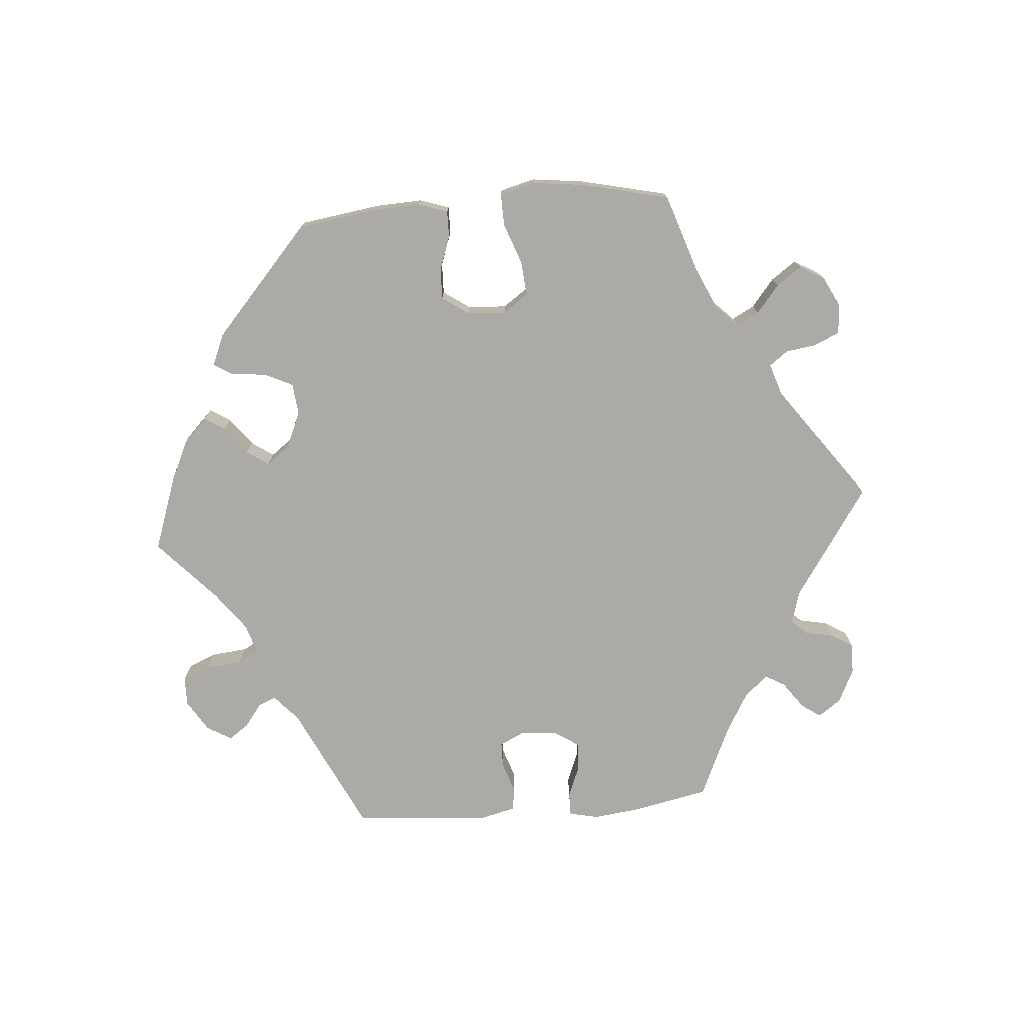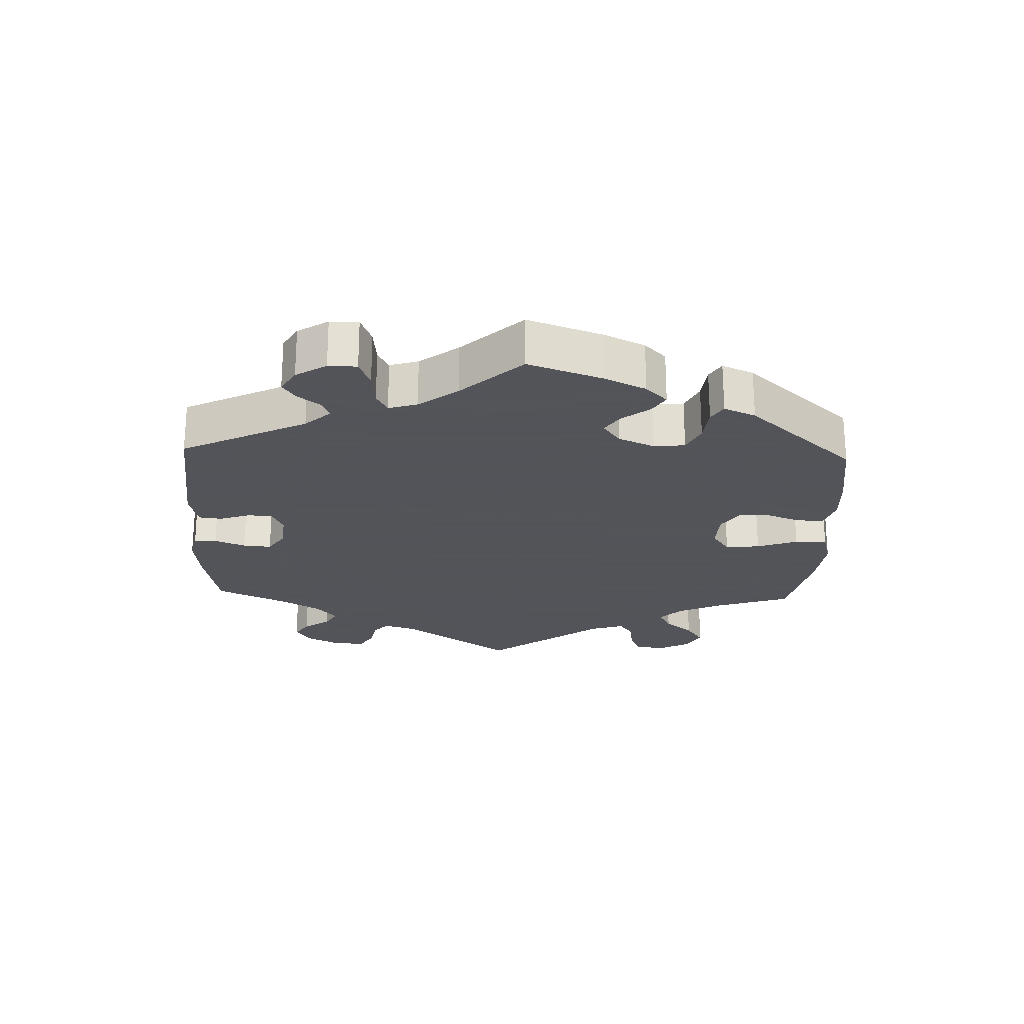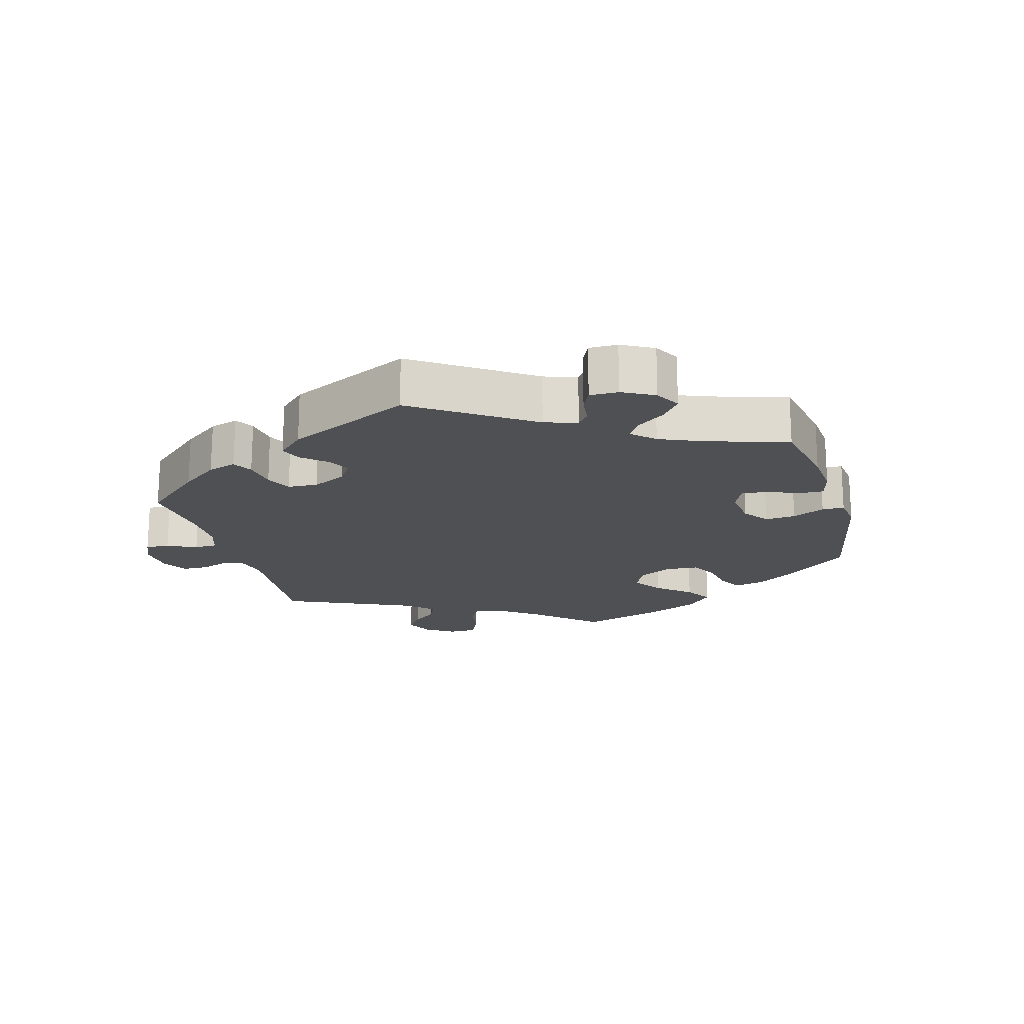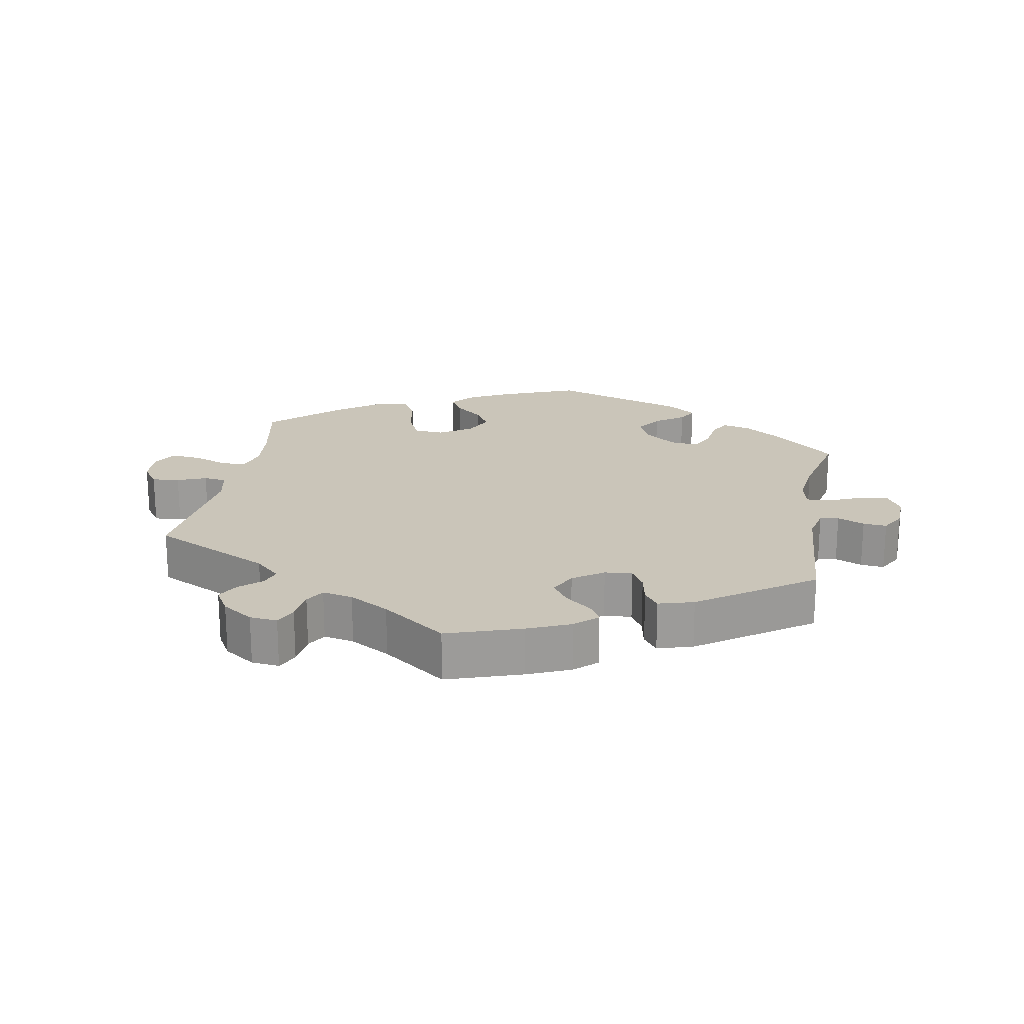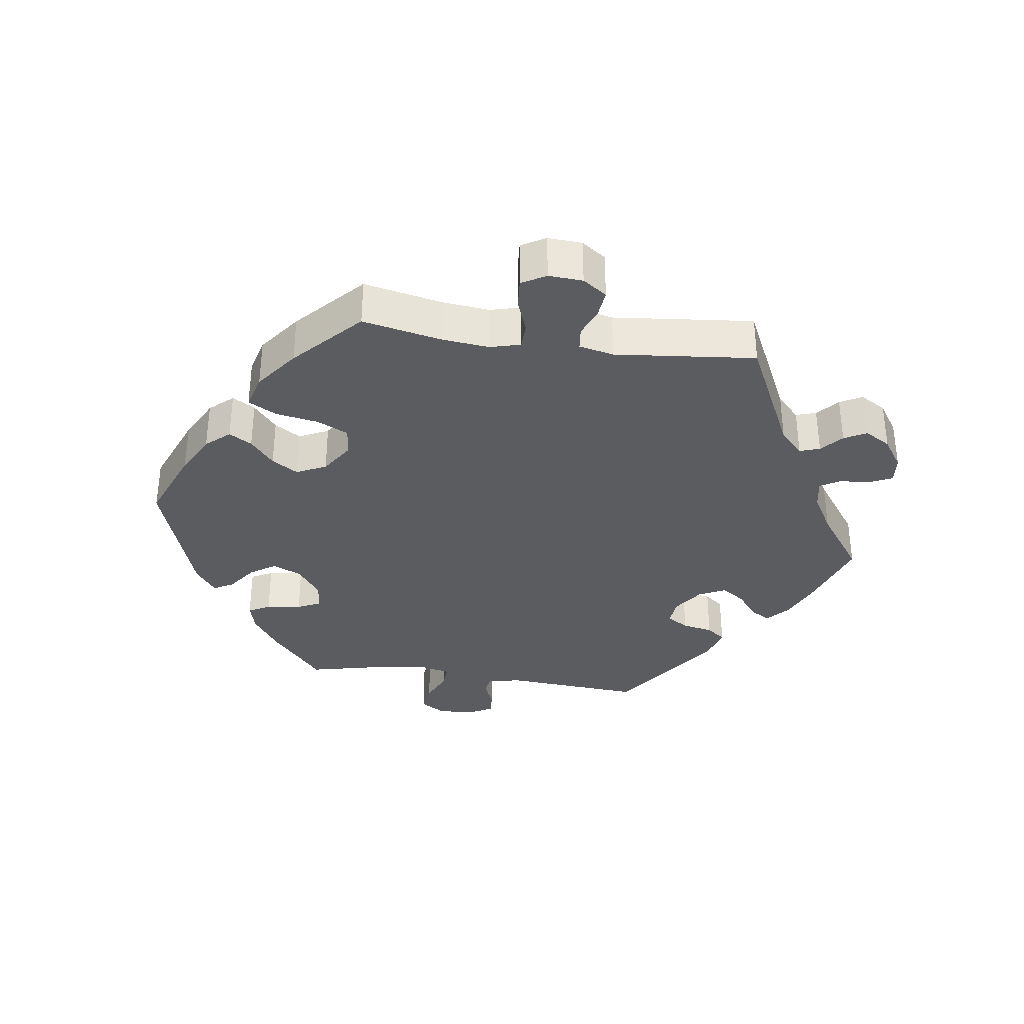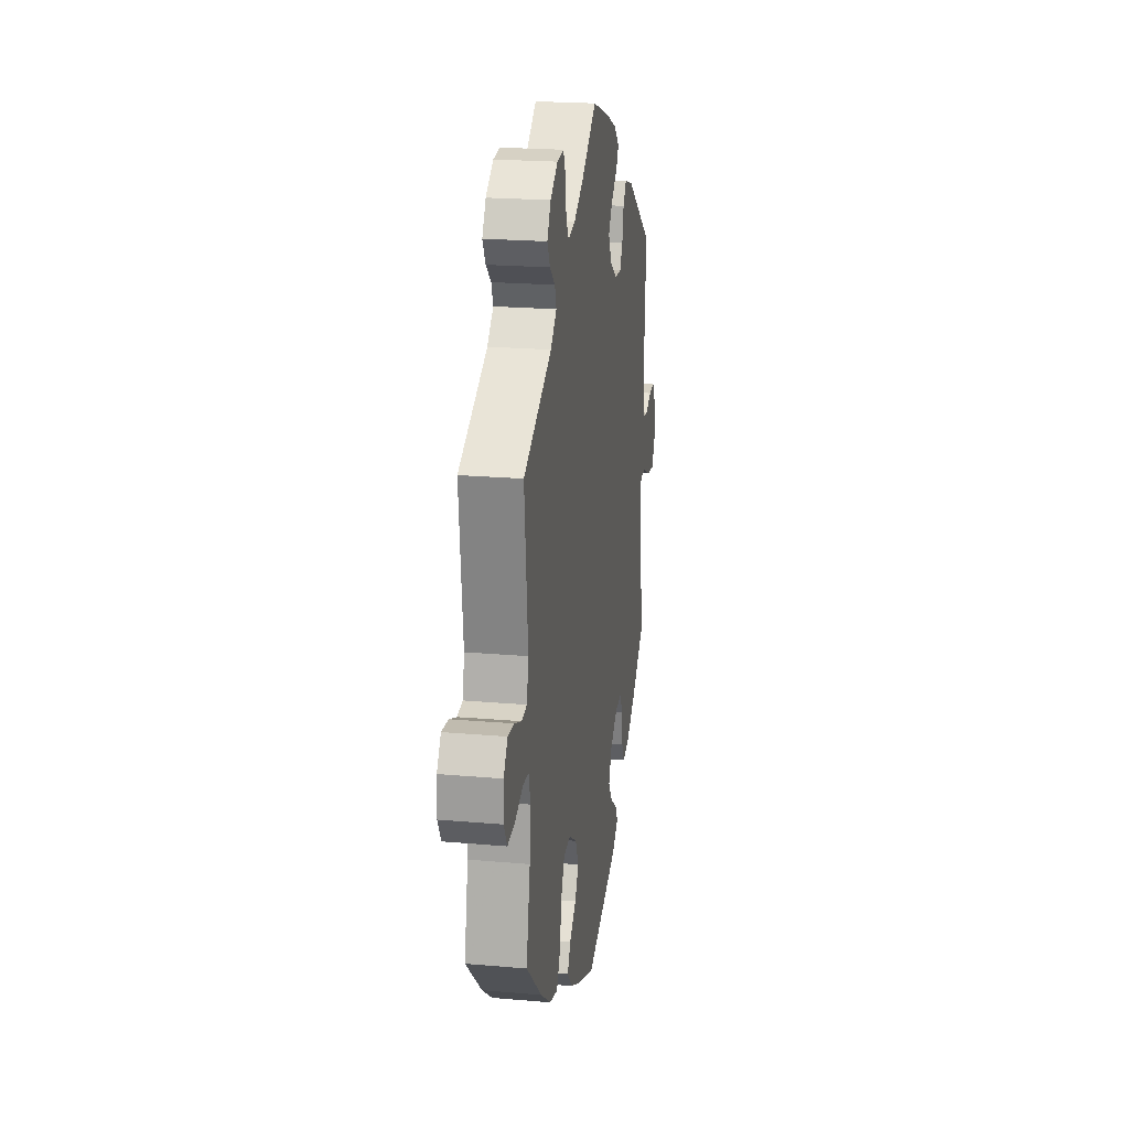
<metadata>
{"format":"obj","ext":"obj","renderer":"f3d","projection":"perspective","resolution":1024,"background":"white","views":[{"elev":-76.1,"azim":-145.5,"up":"+Y"},{"elev":-23.9,"azim":117.8,"up":"+Y"},{"elev":-18.7,"azim":75.6,"up":"+Y"},{"elev":20.6,"azim":10.2,"up":"+Y"},{"elev":-34.4,"azim":-98.3,"up":"+Y"},{"elev":21.4,"azim":-81.1,"up":"+Z"}]}
</metadata>
<code>
v 0.487 0.07 0.082
v 0.498 0.07 0.032
v 0.526 0.07 0.028
v 0.566 0.07 0.045
v 0.601 0.07 0.048
v 0.622 0.07 0.011
v 0.624 0.07 -0.043
v 0.602 0.07 -0.08
v 0.558 0.07 -0.074
v 0.509 0.07 -0.052
v 0.474 0.07 -0.051
v 0.464 0.07 -0.095
v 0.473 0.07 -0.167
v 0.501 0.07 -0.288
v 0.411 0.07 -0.366
v 0.355 0.07 -0.405
v 0.311 0.07 -0.417
v 0.294 0.07 -0.385
v 0.287 0.07 -0.333
v 0.27 0.07 -0.298
v 0.227 0.07 -0.303
v 0.18 0.07 -0.338
v 0.161 0.07 -0.381
v 0.187 0.07 -0.419
v 0.23 0.07 -0.45
v 0.246 0.07 -0.479
v 0.205 0.07 -0.51
v 0.001 0.07 -0.578
v -0.11 0.07 -0.534
v -0.172 0.07 -0.502
v -0.203 0.07 -0.467
v -0.183 0.07 -0.433
v -0.142 0.07 -0.398
v -0.118 0.07 -0.359
v -0.139 0.07 -0.315
v -0.187 0.07 -0.284
v -0.232 0.07 -0.288
v -0.254 0.07 -0.335
v -0.265 0.07 -0.399
v -0.288 0.07 -0.441
v -0.34 0.07 -0.427
v -0.403 0.07 -0.38
v -0.501 0.07 -0.289
v -0.477 0.07 -0.171
v -0.47 0.07 -0.101
v -0.482 0.07 -0.056
v -0.52 0.07 -0.055
v -0.57 0.07 -0.074
v -0.615 0.07 -0.078
v -0.636 0.07 -0.042
v -0.633 0.07 0.009
v -0.608 0.07 0.045
v -0.567 0.07 0.041
v -0.524 0.07 0.024
v -0.49 0.07 0.028
v -0.479 0.07 0.08
v -0.501 0.07 0.289
v -0.324 0.07 0.375
v -0.287 0.07 0.41
v -0.297 0.07 0.44
v -0.329 0.07 0.468
v -0.347 0.07 0.501
v -0.324 0.07 0.54
v -0.278 0.07 0.571
v -0.237 0.07 0.575
v -0.222 0.07 0.543
v -0.217 0.07 0.495
v -0.2 0.07 0.466
v -0.155 0.07 0.475
v -0.096 0.07 0.509
v -0.001 0.07 0.578
v 0.11 0.07 0.541
v 0.173 0.07 0.514
v 0.206 0.07 0.484
v 0.189 0.07 0.455
v 0.15 0.07 0.424
v 0.126 0.07 0.389
v 0.146 0.07 0.349
v 0.191 0.07 0.318
v 0.232 0.07 0.315
v 0.251 0.07 0.347
v 0.26 0.07 0.393
v 0.281 0.07 0.421
v 0.333 0.07 0.406
v 0.501 0.07 0.29
v 0.487 0 0.082
v 0.498 0 0.032
v 0.526 0 0.028
v 0.566 0 0.045
v 0.601 0 0.048
v 0.622 0 0.011
v 0.624 0 -0.043
v 0.602 0 -0.08
v 0.558 0 -0.074
v 0.509 0 -0.052
v 0.474 0 -0.051
v 0.464 0 -0.095
v 0.473 0 -0.167
v 0.501 0 -0.288
v 0.411 0 -0.366
v 0.355 0 -0.405
v 0.311 0 -0.417
v 0.294 0 -0.385
v 0.287 0 -0.333
v 0.27 0 -0.298
v 0.227 0 -0.303
v 0.18 0 -0.338
v 0.161 0 -0.381
v 0.187 0 -0.419
v 0.23 0 -0.45
v 0.246 0 -0.479
v 0.205 0 -0.51
v 0.001 0 -0.578
v -0.11 0 -0.534
v -0.172 0 -0.502
v -0.203 0 -0.467
v -0.183 0 -0.433
v -0.142 0 -0.398
v -0.118 0 -0.359
v -0.139 0 -0.315
v -0.187 0 -0.284
v -0.232 0 -0.288
v -0.254 0 -0.335
v -0.265 0 -0.399
v -0.288 0 -0.441
v -0.34 0 -0.427
v -0.403 0 -0.38
v -0.501 0 -0.289
v -0.477 0 -0.171
v -0.47 0 -0.101
v -0.482 0 -0.056
v -0.52 0 -0.055
v -0.57 0 -0.074
v -0.615 0 -0.078
v -0.636 0 -0.042
v -0.633 0 0.009
v -0.608 0 0.045
v -0.567 0 0.041
v -0.524 0 0.024
v -0.49 0 0.028
v -0.479 0 0.08
v -0.501 0 0.289
v -0.324 0 0.375
v -0.287 0 0.41
v -0.297 0 0.44
v -0.329 0 0.468
v -0.347 0 0.501
v -0.324 0 0.54
v -0.278 0 0.571
v -0.237 0 0.575
v -0.222 0 0.543
v -0.217 0 0.495
v -0.2 0 0.466
v -0.155 0 0.475
v -0.096 0 0.509
v -0.001 0 0.578
v 0.11 0 0.541
v 0.173 0 0.514
v 0.206 0 0.484
v 0.189 0 0.455
v 0.15 0 0.424
v 0.126 0 0.389
v 0.146 0 0.349
v 0.191 0 0.318
v 0.232 0 0.315
v 0.251 0 0.347
v 0.26 0 0.393
v 0.281 0 0.421
v 0.333 0 0.406
v 0.501 0 0.29
f 84 85 1
f 81 82 83 84
f 80 81 84 1
f 79 80 1 2
f 78 79 2
f 73 74 75 76
f 73 76 77
f 70 71 72 73
f 69 70 73 77
f 68 69 77 78
f 64 65 66 67
f 64 67 68
f 63 64 68
f 60 61 62 63
f 59 60 63 68
f 58 59 68 78
f 56 57 58 78
f 51 52 53 54
f 51 54 55
f 50 51 55
f 47 48 49 50
f 46 47 50 55
f 45 46 55 56
f 41 42 43 44
f 41 44 45
f 38 39 40 41
f 37 38 41 45
f 36 37 45 56
f 30 31 32 33
f 30 33 34
f 29 30 34
f 28 29 34
f 27 28 34 35
f 24 25 26 27
f 23 24 27 35
f 16 17 18 19
f 16 19 20
f 13 14 15 16
f 12 13 16 20
f 11 12 20 21
f 7 8 9 10
f 7 10 11
f 6 7 11
f 3 4 5 6
f 2 3 6 11
f 22 23 35 36
f 22 36 56 78
f 21 22 78
f 2 11 21 78
f 86 170 169
f 169 168 167 166
f 86 169 166 165
f 87 86 165 164
f 87 164 163
f 161 160 159 158
f 162 161 158
f 158 157 156 155
f 162 158 155 154
f 163 162 154 153
f 152 151 150 149
f 153 152 149
f 153 149 148
f 148 147 146 145
f 153 148 145 144
f 163 153 144 143
f 163 143 142 141
f 139 138 137 136
f 140 139 136
f 140 136 135
f 135 134 133 132
f 140 135 132 131
f 141 140 131 130
f 129 128 127 126
f 130 129 126
f 126 125 124 123
f 130 126 123 122
f 141 130 122 121
f 118 117 116 115
f 119 118 115
f 119 115 114
f 119 114 113
f 120 119 113 112
f 112 111 110 109
f 120 112 109 108
f 104 103 102 101
f 105 104 101
f 101 100 99 98
f 105 101 98 97
f 106 105 97 96
f 95 94 93 92
f 96 95 92
f 96 92 91
f 91 90 89 88
f 96 91 88 87
f 121 120 108 107
f 163 141 121 107
f 163 107 106
f 163 106 96 87
f 1 86 87 2
f 2 87 88 3
f 3 88 89 4
f 4 89 90 5
f 5 90 91 6
f 6 91 92 7
f 7 92 93 8
f 8 93 94 9
f 9 94 95 10
f 10 95 96 11
f 11 96 97 12
f 12 97 98 13
f 13 98 99 14
f 14 99 100 15
f 15 100 101 16
f 16 101 102 17
f 17 102 103 18
f 18 103 104 19
f 19 104 105 20
f 20 105 106 21
f 21 106 107 22
f 22 107 108 23
f 23 108 109 24
f 24 109 110 25
f 25 110 111 26
f 26 111 112 27
f 27 112 113 28
f 28 113 114 29
f 29 114 115 30
f 30 115 116 31
f 31 116 117 32
f 32 117 118 33
f 33 118 119 34
f 34 119 120 35
f 35 120 121 36
f 36 121 122 37
f 37 122 123 38
f 38 123 124 39
f 39 124 125 40
f 40 125 126 41
f 41 126 127 42
f 42 127 128 43
f 43 128 129 44
f 44 129 130 45
f 45 130 131 46
f 46 131 132 47
f 47 132 133 48
f 48 133 134 49
f 49 134 135 50
f 50 135 136 51
f 51 136 137 52
f 52 137 138 53
f 53 138 139 54
f 54 139 140 55
f 55 140 141 56
f 56 141 142 57
f 57 142 143 58
f 58 143 144 59
f 59 144 145 60
f 60 145 146 61
f 61 146 147 62
f 62 147 148 63
f 63 148 149 64
f 64 149 150 65
f 65 150 151 66
f 66 151 152 67
f 67 152 153 68
f 68 153 154 69
f 69 154 155 70
f 70 155 156 71
f 71 156 157 72
f 72 157 158 73
f 73 158 159 74
f 74 159 160 75
f 75 160 161 76
f 76 161 162 77
f 77 162 163 78
f 78 163 164 79
f 79 164 165 80
f 80 165 166 81
f 81 166 167 82
f 82 167 168 83
f 83 168 169 84
f 84 169 170 85
f 85 170 86 1

</code>
